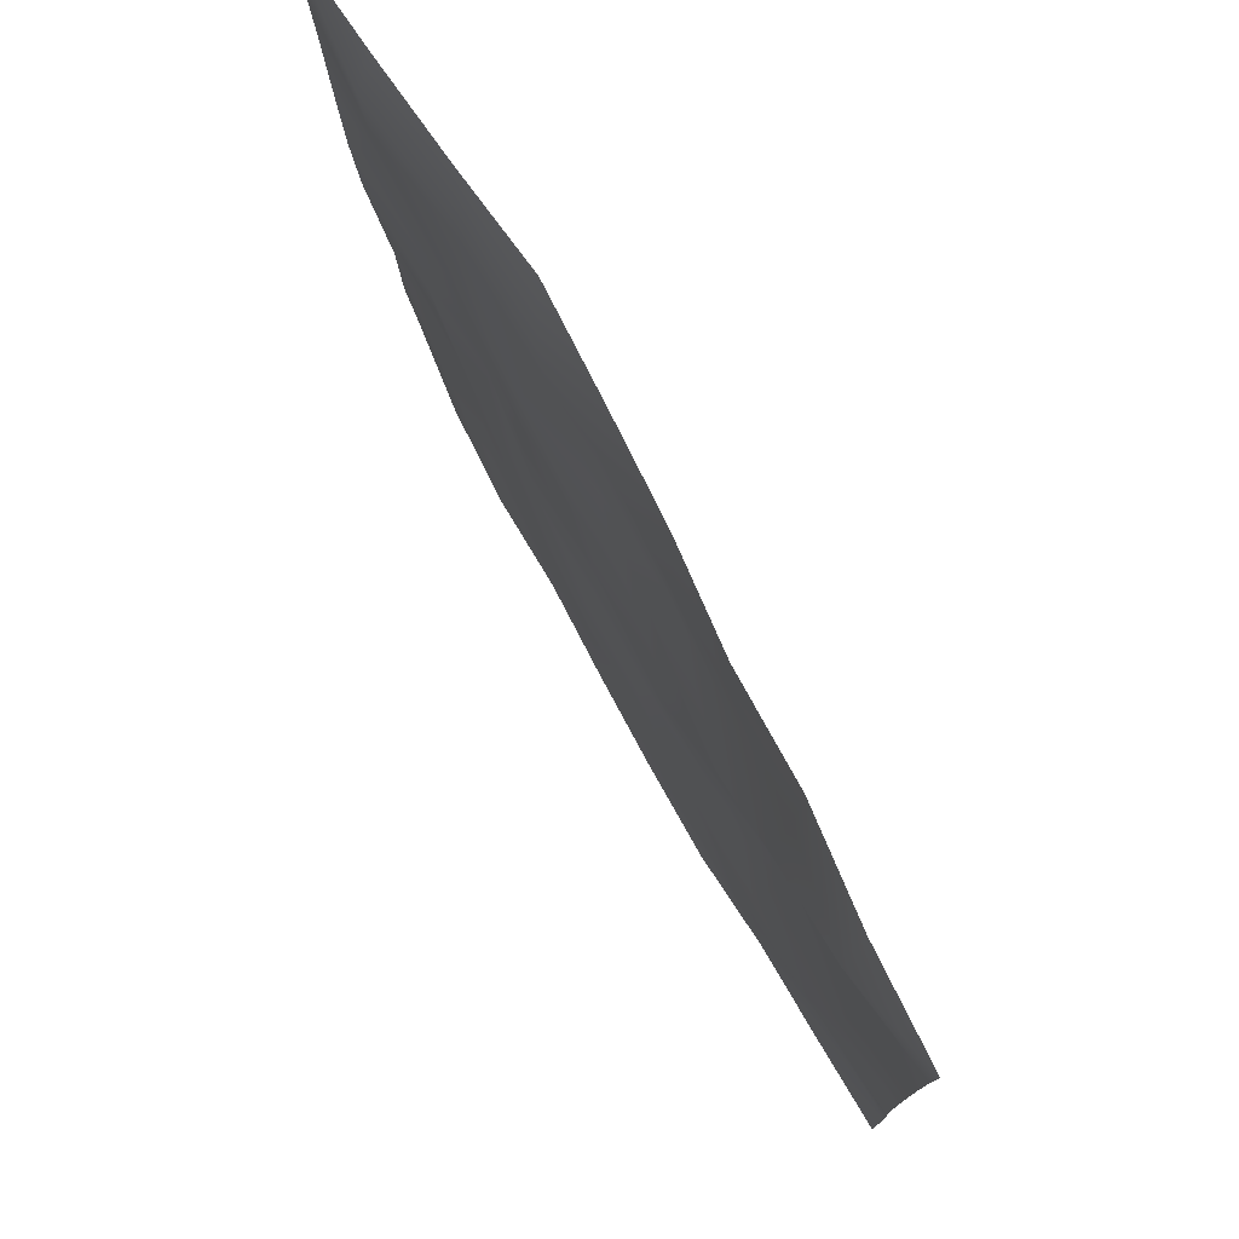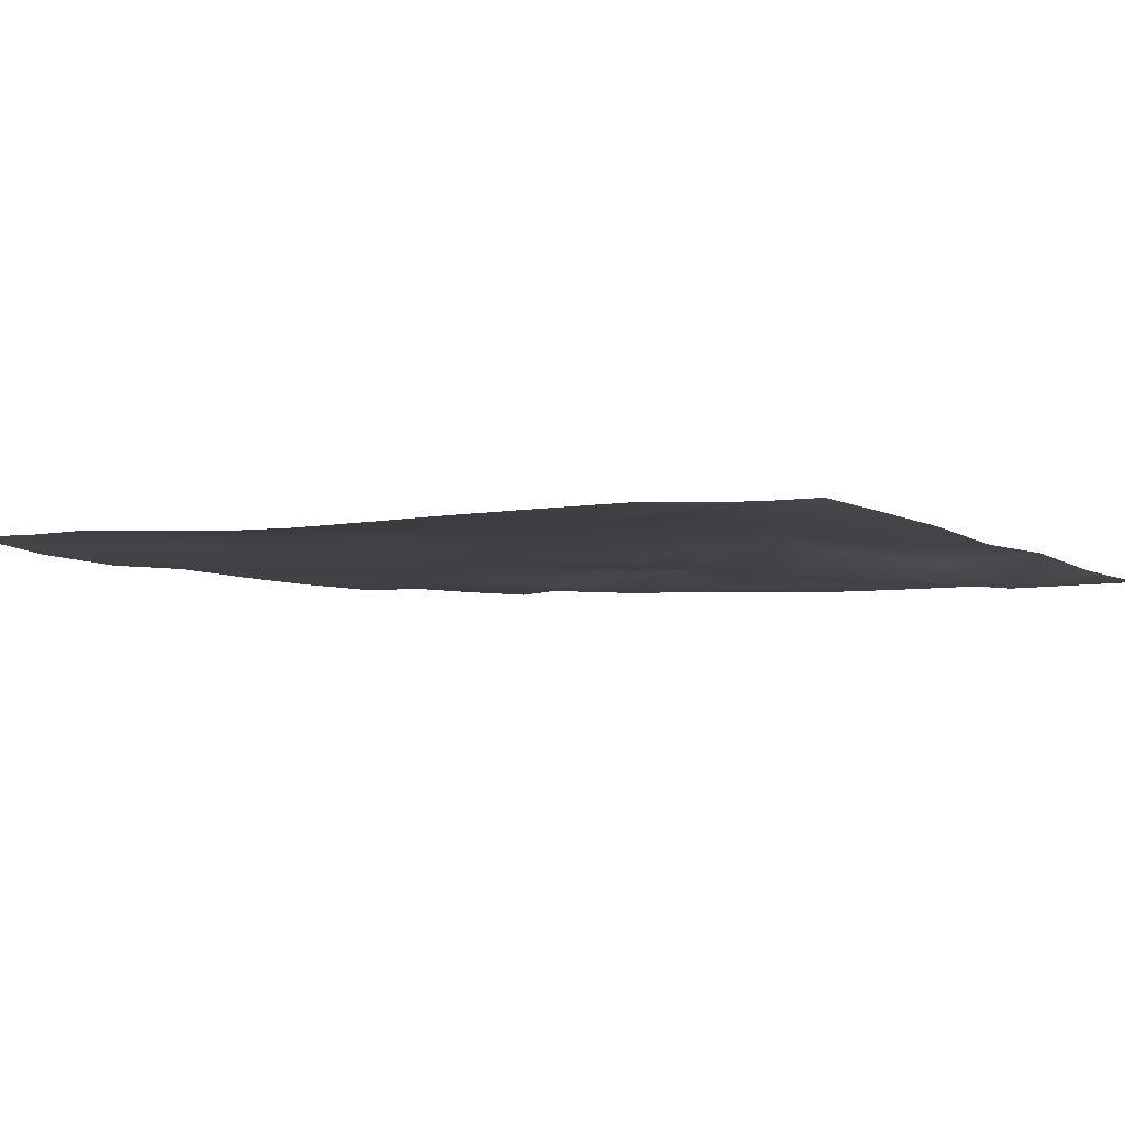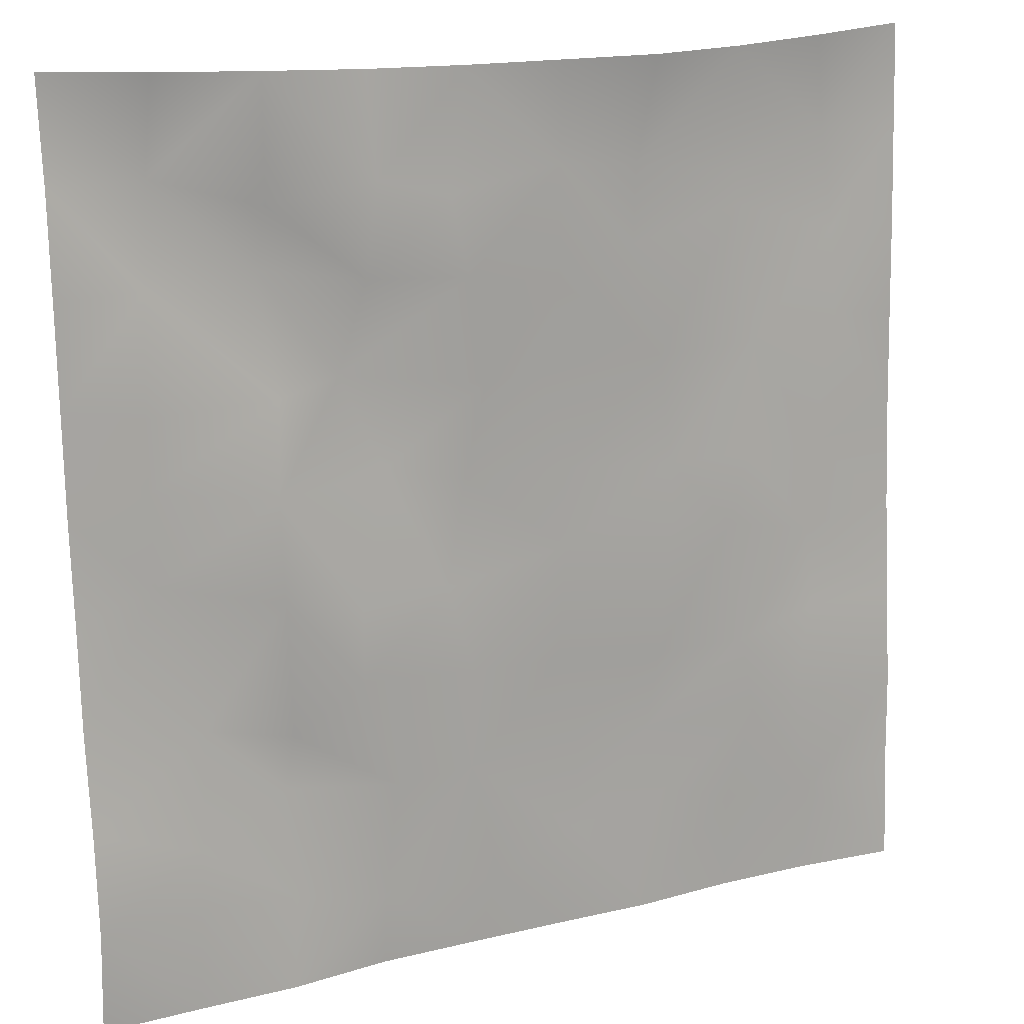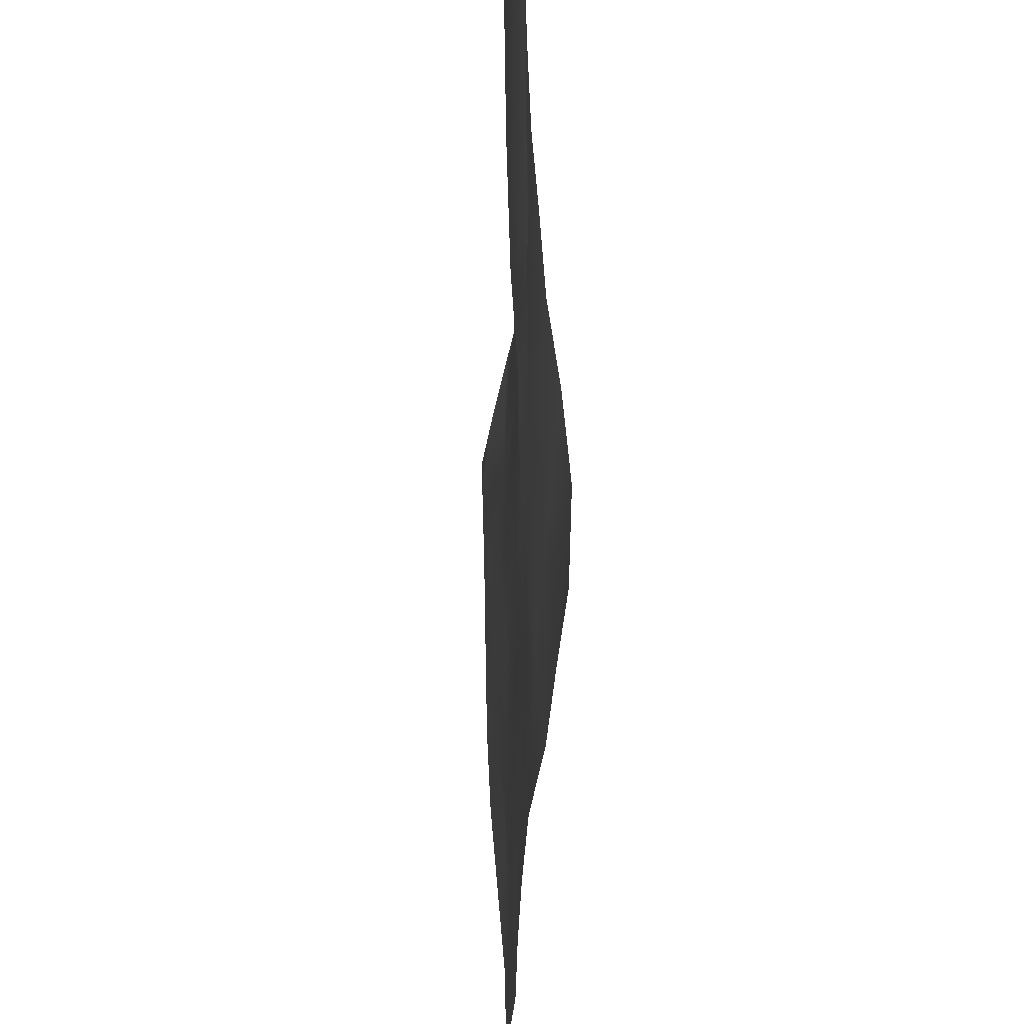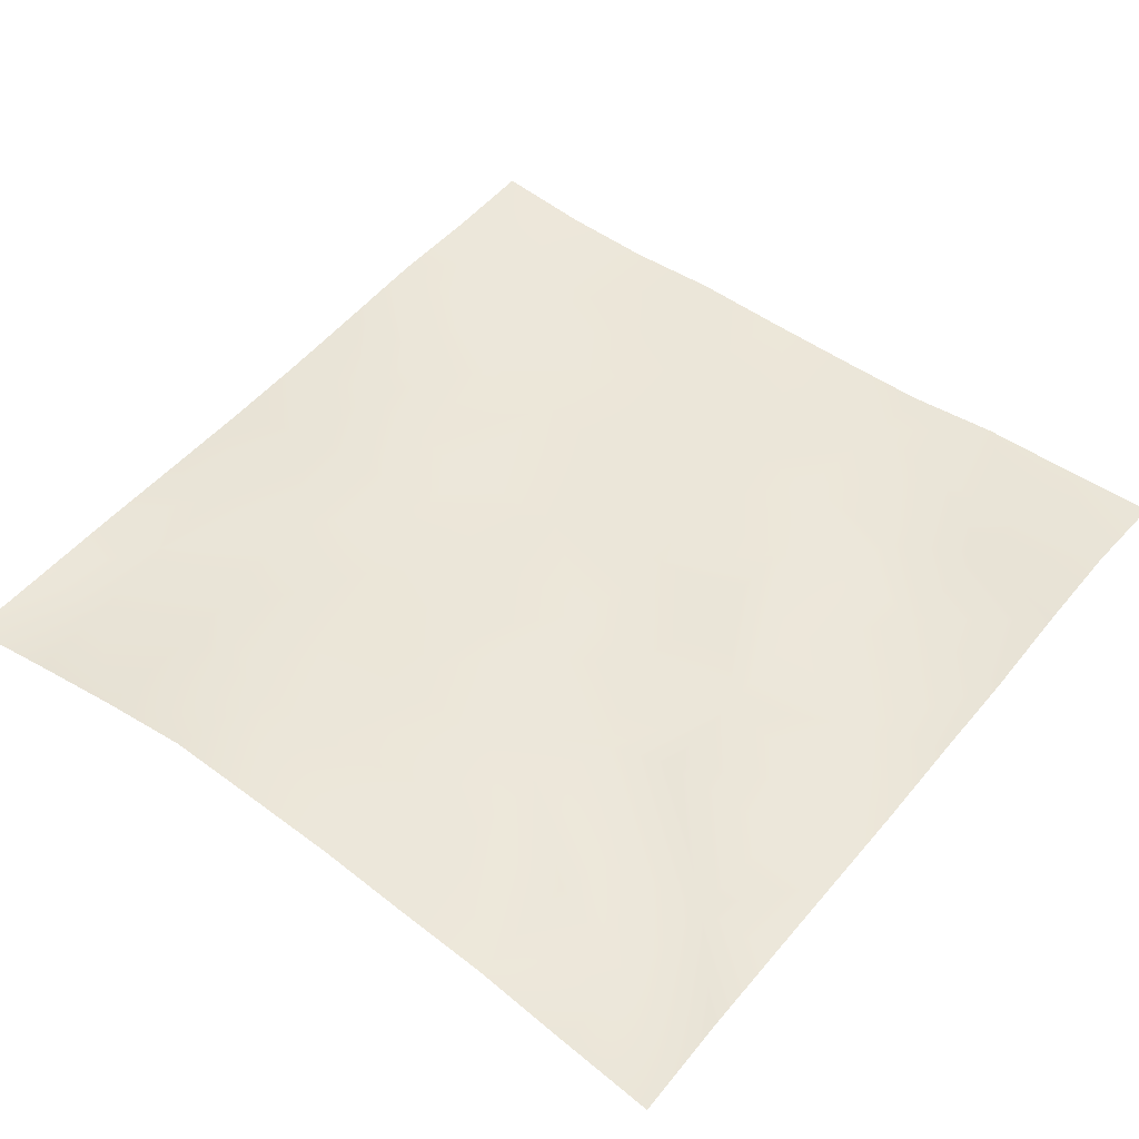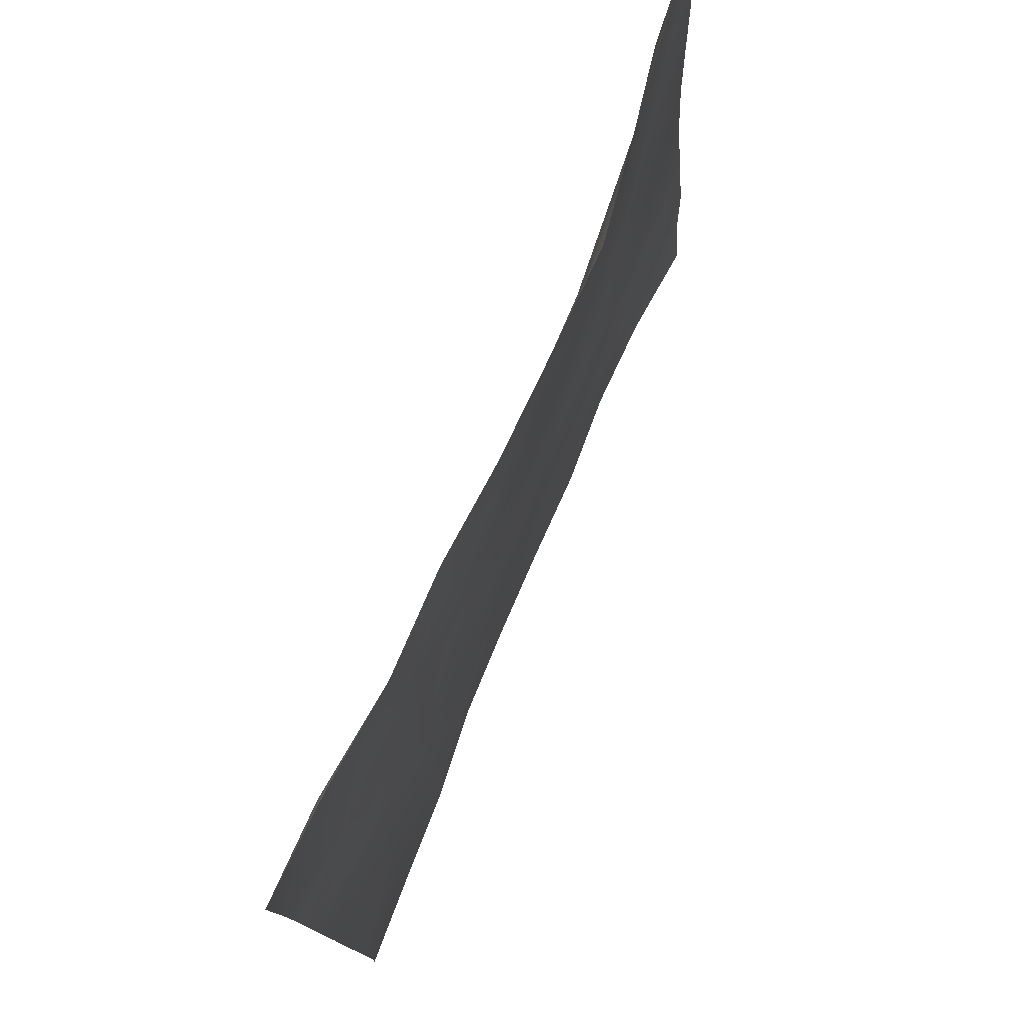
<metadata>
{"format":"obj","ext":"obj","renderer":"f3d","projection":"perspective","resolution":1024,"background":"white","views":[{"elev":77.0,"azim":-118.9,"up":"+Y"},{"elev":-5.9,"azim":130.2,"up":"+Z"},{"elev":16.8,"azim":-27.5,"up":"+Y"},{"elev":-40.1,"azim":-92.7,"up":"+Y"},{"elev":48.2,"azim":-141.2,"up":"+Z"},{"elev":77.9,"azim":-67.2,"up":"+Y"}]}
</metadata>
<code>
o GNATVCloth
v -4.949 -4.975 0.4145
v 5.046 -4.984 0.4375
v -5.013 5.021 0.004229
v 4.987 5.021 0.004229
v -3.841 -4.989 0.3781
v -2.731 -5.01 0.3518
v -1.621 -5.001 0.2607
v -0.5069 -5.013 0.2546
v 0.604 -5.02 0.2691
v 1.717 -5.025 0.3009
v 2.831 -5.015 0.2592
v 3.944 -5.001 0.3083
v 3.87 4.951 0.1184
v 2.764 4.902 0.2485
v 1.662 4.885 0.3948
v 0.5457 4.883 0.3518
v -0.5639 4.881 0.2986
v -1.65 4.888 0.1944
v -2.769 4.929 0.1858
v -3.884 4.965 0.06312
v -4.987 3.908 0.0617
v -4.974 2.794 0.08144
v -4.965 1.681 0.1047
v -4.96 0.5682 0.136
v -4.952 -0.5439 0.2033
v -4.95 -1.657 0.26
v -4.942 -2.761 0.3807
v -4.939 -3.869 0.4575
v 5.051 -3.877 0.3607
v 5.052 -2.765 0.3353
v 5.047 -1.655 0.2466
v 5.044 -0.546 0.1591
v 5.035 0.5657 0.1079
v 5.026 1.679 0.08383
v 5.015 2.793 0.06368
v 4.999 3.907 0.03593
v -3.774 -3.847 0.3437
v -3.736 -3.198 0.3293
v -3.607 -1.915 0.175
v -4.068 -0.2651 0.1382
v -4.103 0.7505 0.1633
v -4.103 1.534 0.1394
v -4.052 2.828 0.1283
v -3.92 3.9 -0.08581
v -2.653 -3.99 0.2703
v -2.732 -2.726 0.1952
v -2.615 -2.134 0.2112
v -2.707 -0.5935 0.3081
v -2.75 0.5361 0.3082
v -2.687 1.584 0.2272
v -2.825 2.903 -0.01168
v -2.756 3.581 0.169
v -1.598 -4.208 0.2775
v -1.439 -2.901 0.2602
v -1.839 -1.614 0.3442
v -1.829 -0.8182 0.3175
v -1.491 0.6751 0.1775
v -1.961 1.719 0.07707
v -1.714 2.753 0.2784
v -1.553 3.755 0.2365
v -0.1822 -4.28 0.2661
v -0.5296 -2.857 0.2757
v -0.4981 -1.715 0.2926
v -0.7973 -0.7418 0.2483
v -0.5696 0.4718 0.2267
v -0.3447 1.505 0.2709
v -0.5522 2.684 0.33
v -0.7386 3.555 0.265
v 0.7857 -3.859 0.2847
v 0.8631 -2.574 0.2235
v 0.5716 -1.79 0.255
v 0.6524 -0.4646 0.2555
v 0.6193 0.4432 0.2603
v 0.3274 1.556 0.2665
v 0.5469 2.525 0.2755
v 0.5565 3.79 0.2666
v 1.997 -3.628 0.2525
v 1.724 -2.817 0.236
v 1.87 -1.902 0.2842
v 2.027 -0.3721 0.2489
v 2.007 0.3118 0.2443
v 1.853 1.572 0.2042
v 1.437 2.853 0.2957
v 1.489 3.703 0.2469
v 2.835 -3.9 0.2653
v 3.147 -2.821 0.3089
v 3.001 -1.948 0.2529
v 2.766 -0.4823 0.305
v 3.01 0.3079 0.2765
v 3.102 1.595 0.1943
v 2.804 3.17 0.2281
v 2.764 3.543 0.2149
v 3.956 -3.955 0.3019
v 3.708 -2.702 0.3449
v 3.921 -1.667 0.2954
v 3.859 -0.7135 0.2365
v 3.922 0.2943 0.2183
v 4.209 1.807 0.1479
v 4.166 2.77 0.07316
v 4.046 3.894 -0.00117
f 100 4 13
f 44 3 21
f 44 19 20
f 60 19 52
f 60 17 18
f 76 17 68
f 84 16 76
f 84 14 15
f 100 14 92
f 11 93 85
f 93 86 85
f 94 87 86
f 87 96 88
f 96 89 88
f 97 90 89
f 90 99 91
f 91 100 92
f 10 85 77
f 77 86 78
f 78 87 79
f 79 88 80
f 88 81 80
f 81 90 82
f 82 91 83
f 91 84 83
f 10 69 9
f 69 78 70
f 70 79 71
f 79 72 71
f 72 81 73
f 73 82 74
f 82 75 74
f 83 76 75
f 9 61 8
f 69 62 61
f 62 71 63
f 63 72 64
f 72 65 64
f 65 74 66
f 66 75 67
f 67 76 68
f 8 53 7
f 53 62 54
f 54 63 55
f 55 64 56
f 64 57 56
f 57 66 58
f 58 67 59
f 59 68 60
f 6 53 45
f 45 54 46
f 54 47 46
f 55 48 47
f 56 49 48
f 49 58 50
f 58 51 50
f 59 52 51
f 6 37 5
f 45 38 37
f 46 39 38
f 39 48 40
f 40 49 41
f 41 50 42
f 50 43 42
f 51 44 43
f 5 28 1
f 28 38 27
f 27 39 26
f 26 40 25
f 40 24 25
f 41 23 24
f 23 43 22
f 43 21 22
f 2 93 12
f 93 30 94
f 30 95 94
f 31 96 95
f 32 97 96
f 33 98 97
f 98 35 99
f 99 36 100
f 100 36 4
f 44 20 3
f 44 52 19
f 60 18 19
f 60 68 17
f 76 16 17
f 84 15 16
f 84 92 14
f 100 13 14
f 11 12 93
f 93 94 86
f 94 95 87
f 87 95 96
f 96 97 89
f 97 98 90
f 90 98 99
f 91 99 100
f 10 11 85
f 77 85 86
f 78 86 87
f 79 87 88
f 88 89 81
f 81 89 90
f 82 90 91
f 91 92 84
f 10 77 69
f 69 77 78
f 70 78 79
f 79 80 72
f 72 80 81
f 73 81 82
f 82 83 75
f 83 84 76
f 9 69 61
f 69 70 62
f 62 70 71
f 63 71 72
f 72 73 65
f 65 73 74
f 66 74 75
f 67 75 76
f 8 61 53
f 53 61 62
f 54 62 63
f 55 63 64
f 64 65 57
f 57 65 66
f 58 66 67
f 59 67 68
f 6 7 53
f 45 53 54
f 54 55 47
f 55 56 48
f 56 57 49
f 49 57 58
f 58 59 51
f 59 60 52
f 6 45 37
f 45 46 38
f 46 47 39
f 39 47 48
f 40 48 49
f 41 49 50
f 50 51 43
f 51 52 44
f 5 37 28
f 28 37 38
f 27 38 39
f 26 39 40
f 40 41 24
f 41 42 23
f 23 42 43
f 43 44 21
f 2 29 93
f 93 29 30
f 30 31 95
f 31 32 96
f 32 33 97
f 33 34 98
f 98 34 35
f 99 35 36

</code>
